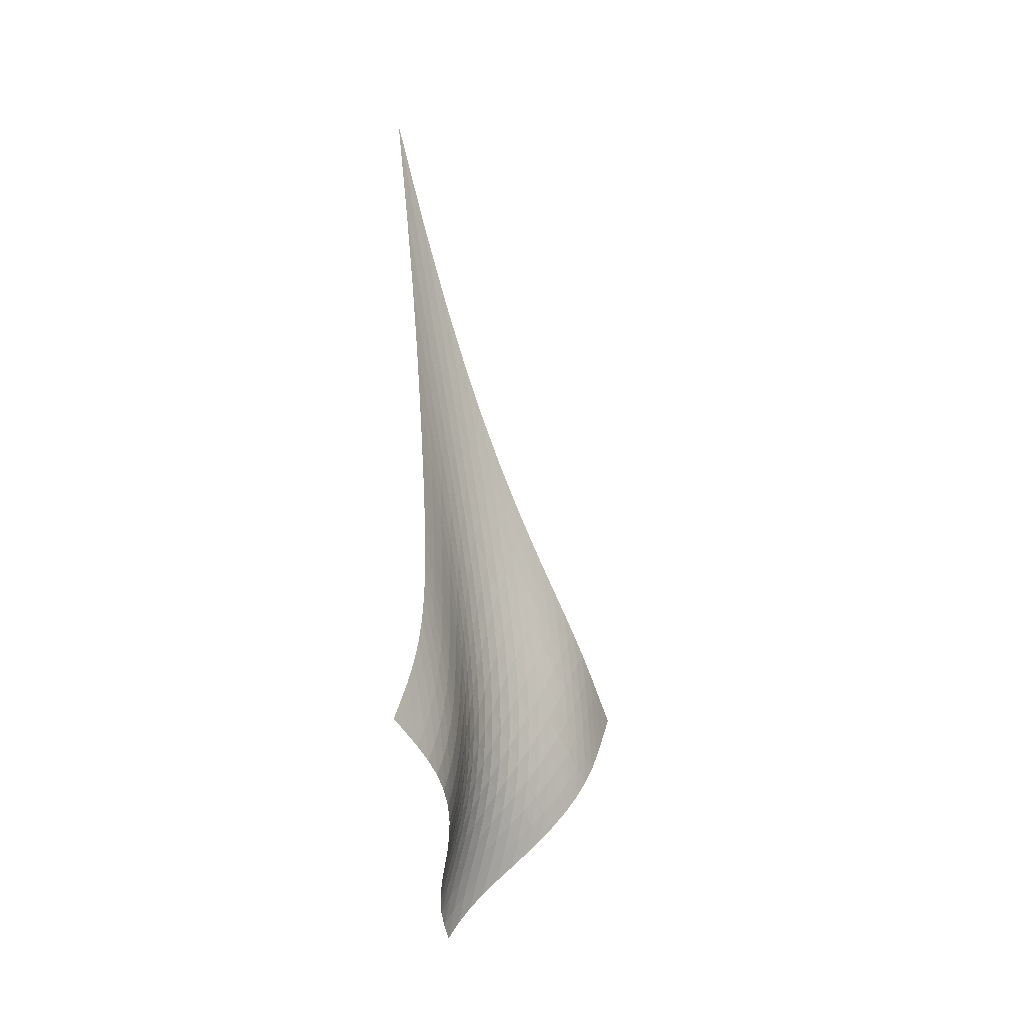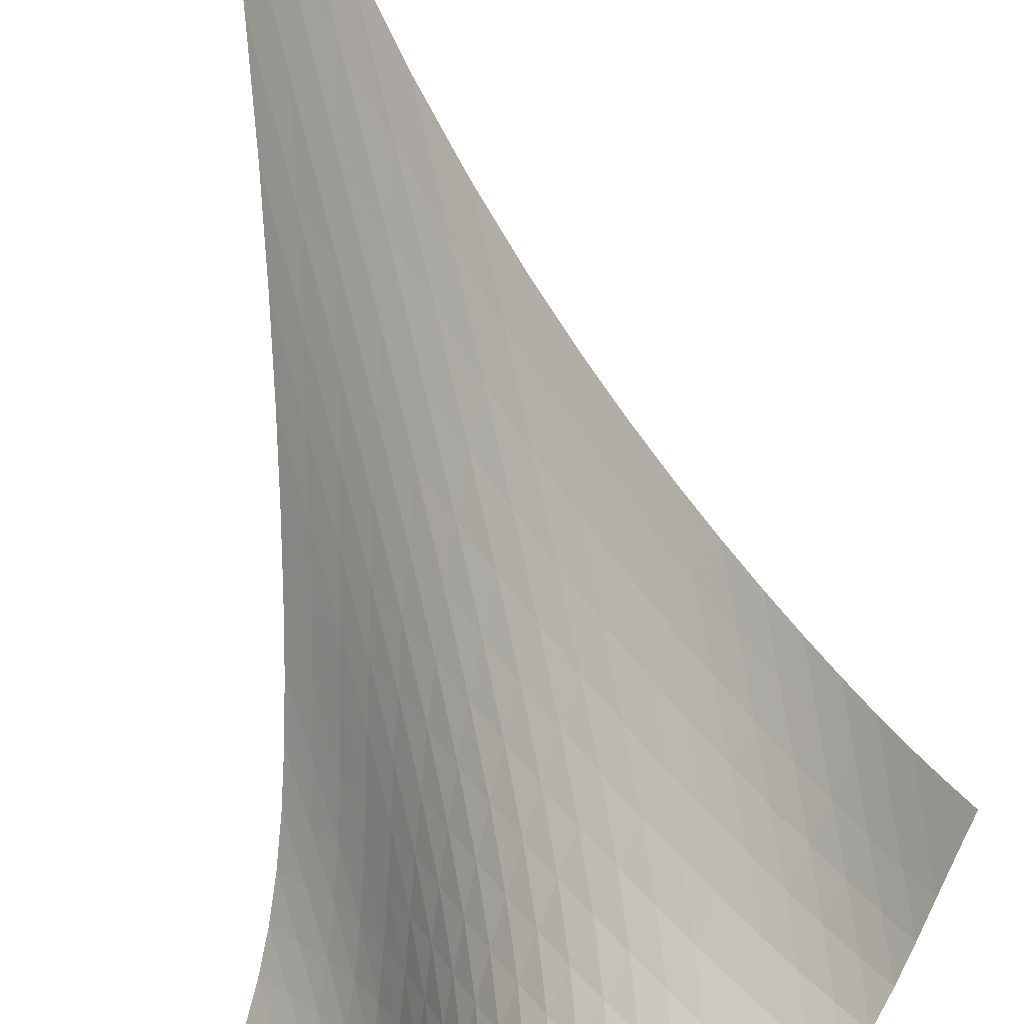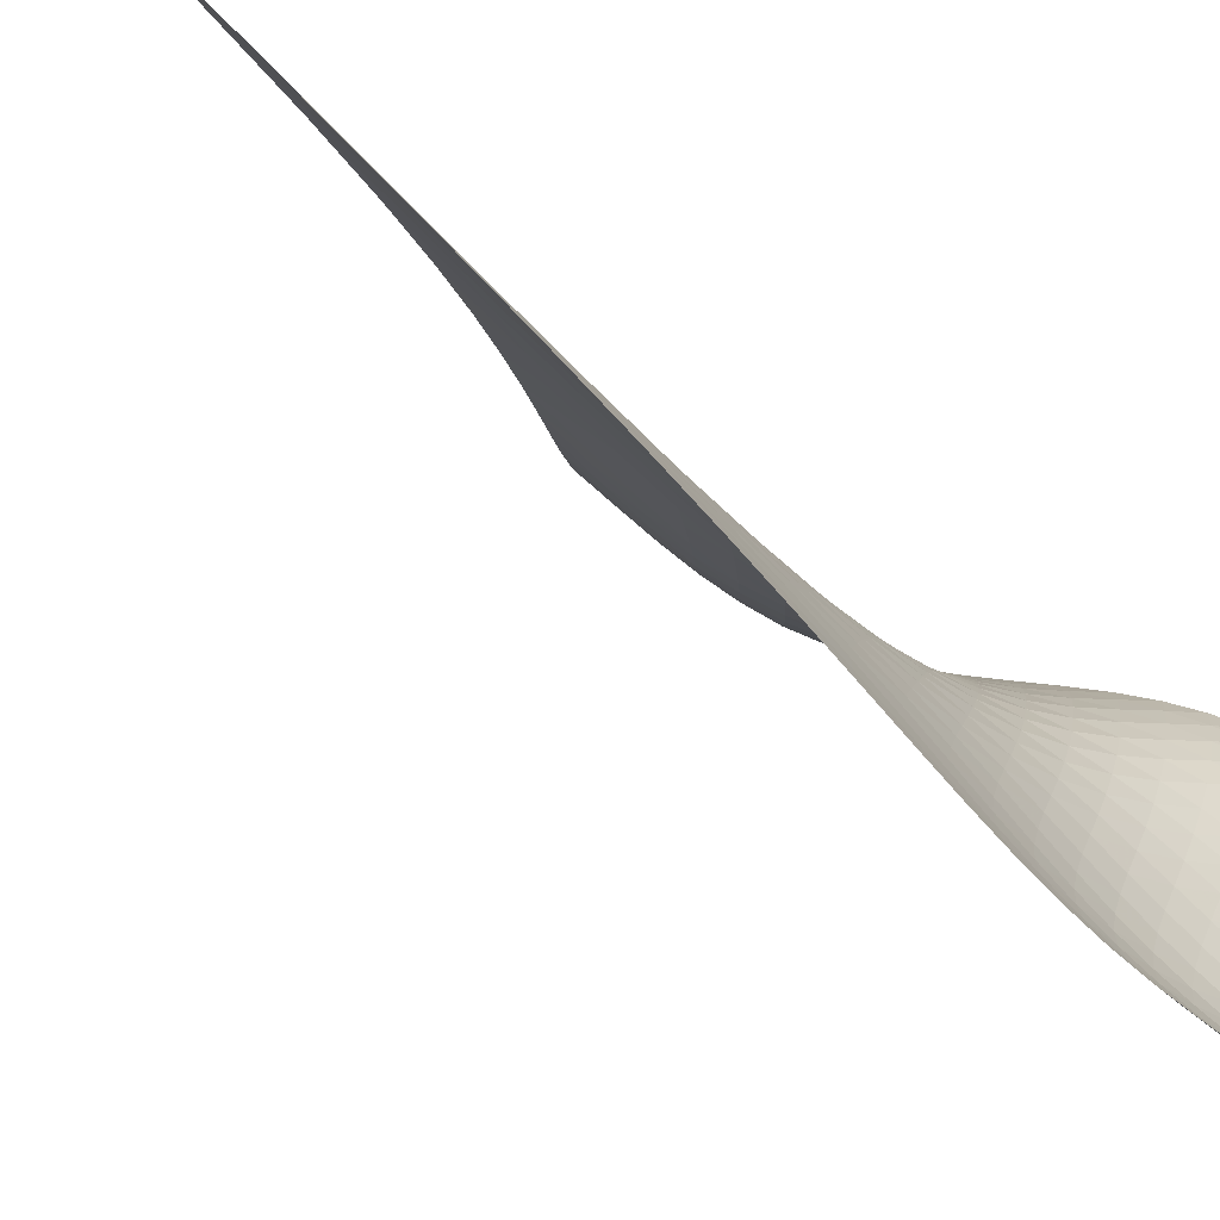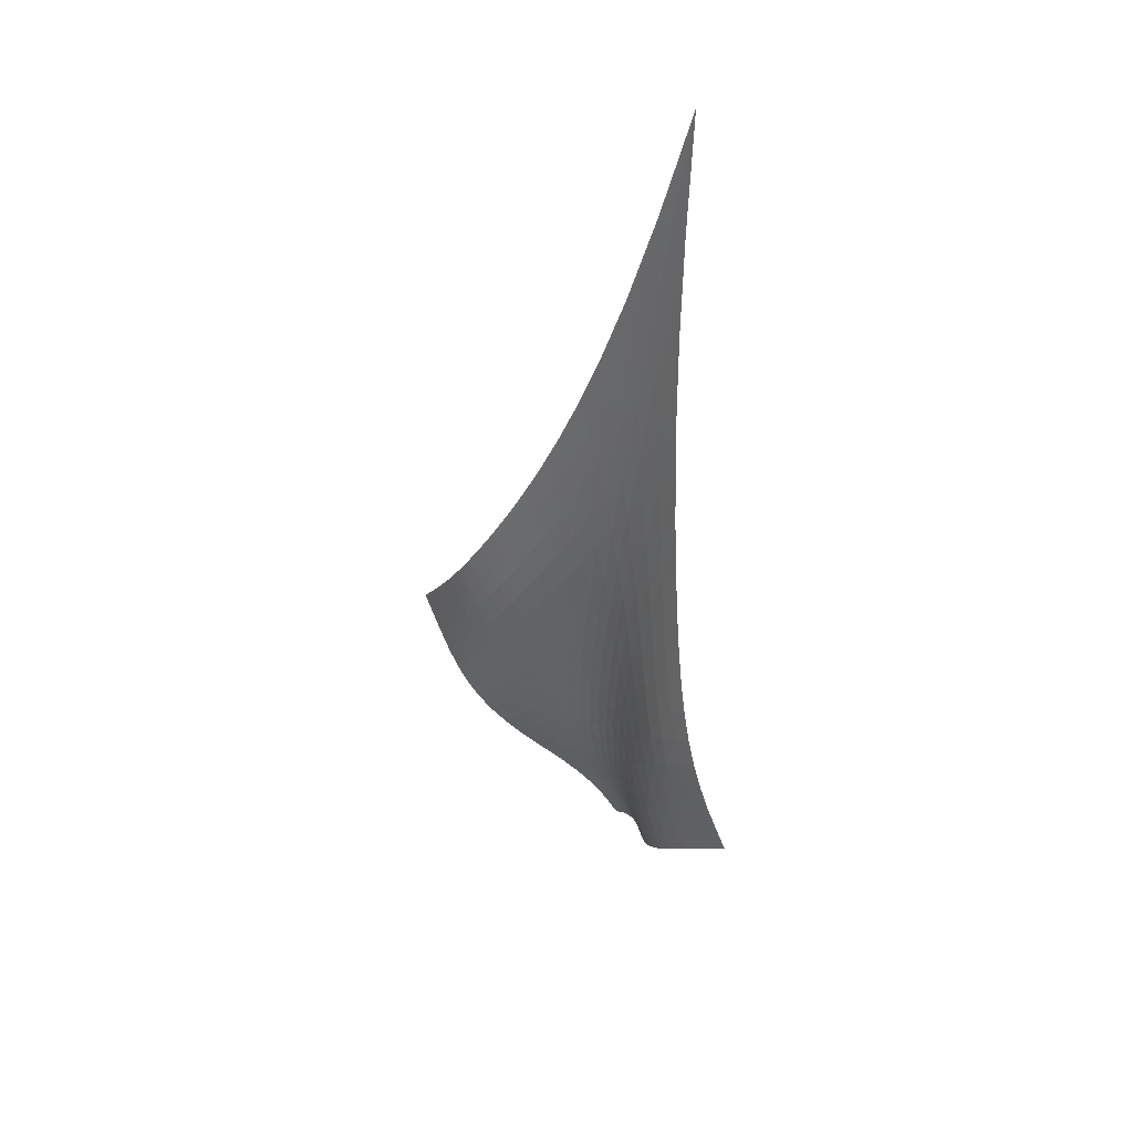
<metadata>
{"format":"obj","ext":"obj","renderer":"f3d","projection":"perspective","resolution":1024,"background":"white","views":[{"elev":-6.8,"azim":73.7,"up":"+Y"},{"elev":66.7,"azim":-6.3,"up":"+Z"},{"elev":-19.9,"azim":-144.2,"up":"+Z"},{"elev":45.5,"azim":-177.0,"up":"+Y"}]}
</metadata>
<code>
v -6.488 -0.08315 6.488
v 3.745 -25.69 8.804
v -8.804 -25.69 -3.745
v -4.59 -34.45 4.59
v -8.455 -25.03 -3.358
v -8.112 -24.35 -2.967
v -7.793 -23.61 -2.56
v -7.511 -22.81 -2.123
v -7.27 -21.95 -1.649
v -7.071 -21.01 -1.135
v -6.906 -19.98 -0.5824
v -6.768 -18.85 0.006941
v -6.648 -17.6 0.6319
v -6.542 -16.19 1.293
v -6.447 -14.58 1.994
v -6.367 -12.71 2.741
v -6.308 -10.48 3.545
v -6.291 -7.753 4.425
v -6.344 -4.317 5.404
v -5.404 -4.317 6.344
v -4.425 -7.753 6.291
v -3.545 -10.48 6.308
v -2.741 -12.71 6.367
v -1.994 -14.58 6.447
v -1.293 -16.19 6.542
v -0.6319 -17.6 6.648
v -0.006941 -18.85 6.768
v 0.5824 -19.98 6.906
v 1.135 -21.01 7.071
v 1.649 -21.95 7.27
v 2.123 -22.81 7.511
v 2.56 -23.61 7.793
v 2.967 -24.35 8.112
v 3.358 -25.03 8.455
v 3.392 -26.19 8.269
v 3.045 -26.7 7.745
v 2.692 -27.22 7.253
v 2.308 -27.77 6.816
v 1.877 -28.34 6.452
v 1.39 -28.93 6.171
v 0.851 -29.53 5.969
v 0.2675 -30.11 5.832
v -0.3508 -30.68 5.738
v -0.9936 -31.24 5.665
v -1.649 -31.77 5.59
v -2.304 -32.29 5.492
v -2.941 -32.81 5.353
v -3.543 -33.34 5.159
v -4.094 -33.89 4.903
v -4.903 -33.89 4.094
v -5.159 -33.34 3.543
v -5.353 -32.81 2.941
v -5.492 -32.29 2.304
v -5.59 -31.77 1.649
v -5.665 -31.24 0.9936
v -5.738 -30.68 0.3508
v -5.832 -30.11 -0.2675
v -5.969 -29.53 -0.851
v -6.171 -28.93 -1.39
v -6.452 -28.34 -1.877
v -6.816 -27.77 -2.308
v -7.253 -27.22 -2.692
v -7.745 -26.7 -3.045
v -8.269 -26.19 -3.392
v -5.535 -6.777 5.535
v -5.621 -9.338 4.705
v -5.72 -11.59 3.915
v -5.829 -13.55 3.167
v -5.943 -15.27 2.454
v -6.057 -16.78 1.772
v -6.173 -18.14 1.118
v -6.295 -19.36 0.4907
v -6.429 -20.47 -0.1081
v -6.584 -21.49 -0.6766
v -6.771 -22.43 -1.211
v -6.999 -23.29 -1.709
v -7.27 -24.1 -2.169
v -7.581 -24.84 -2.596
v -7.92 -25.53 -3
v -4.705 -9.338 5.621
v -4.919 -11.16 4.919
v -5.105 -12.94 4.22
v -5.275 -14.6 3.536
v -5.432 -16.12 2.867
v -5.576 -17.51 2.215
v -5.711 -18.78 1.578
v -5.843 -19.95 0.9575
v -5.978 -21.02 0.3568
v -6.128 -22.02 -0.2208
v -6.303 -22.94 -0.771
v -6.516 -23.8 -1.289
v -6.771 -24.6 -1.772
v -7.069 -25.35 -2.221
v -7.399 -26.04 -2.642
v -3.915 -11.59 5.72
v -4.22 -12.94 5.105
v -4.482 -14.36 4.482
v -4.714 -15.76 3.86
v -4.92 -17.09 3.24
v -5.103 -18.34 2.623
v -5.268 -19.52 2.011
v -5.419 -20.62 1.406
v -5.564 -21.65 0.8124
v -5.714 -22.61 0.2334
v -5.882 -23.51 -0.3252
v -6.08 -24.36 -0.8579
v -6.317 -25.15 -1.36
v -6.598 -25.88 -1.831
v -6.915 -26.57 -2.273
v -3.167 -13.55 5.829
v -3.536 -14.6 5.275
v -3.86 -15.76 4.714
v -4.148 -16.94 4.148
v -4.405 -18.11 3.578
v -4.634 -19.25 3.002
v -4.837 -20.33 2.422
v -5.018 -21.36 1.841
v -5.184 -22.34 1.262
v -5.346 -23.26 0.691
v -5.515 -24.13 0.1329
v -5.704 -24.95 -0.4061
v -5.927 -25.72 -0.921
v -6.189 -26.45 -1.409
v -6.489 -27.13 -1.87
v -2.454 -15.27 5.943
v -2.867 -16.12 5.432
v -3.24 -17.09 4.92
v -3.578 -18.11 4.405
v -3.884 -19.15 3.884
v -4.161 -20.18 3.353
v -4.409 -21.18 2.812
v -4.63 -22.14 2.262
v -4.83 -23.06 1.708
v -5.016 -23.94 1.153
v -5.199 -24.77 0.6055
v -5.392 -25.57 0.07002
v -5.607 -26.33 -0.4479
v -5.856 -27.04 -0.945
v -6.14 -27.71 -1.421
v -1.772 -16.78 6.057
v -2.215 -17.51 5.576
v -2.623 -18.34 5.103
v -3.002 -19.25 4.634
v -3.353 -20.18 4.161
v -3.677 -21.12 3.677
v -3.974 -22.04 3.18
v -4.242 -22.93 2.669
v -4.486 -23.8 2.147
v -4.71 -24.64 1.619
v -4.922 -25.44 1.091
v -5.132 -26.21 0.5688
v -5.354 -26.95 0.05752
v -5.6 -27.65 -0.4394
v -5.873 -28.31 -0.9214
v -1.118 -18.14 6.173
v -1.578 -18.78 5.711
v -2.011 -19.52 5.268
v -2.422 -20.33 4.837
v -2.812 -21.18 4.409
v -3.18 -22.04 3.974
v -3.525 -22.89 3.525
v -3.845 -23.73 3.059
v -4.139 -24.55 2.578
v -4.411 -25.34 2.085
v -4.665 -26.11 1.586
v -4.909 -26.85 1.086
v -5.152 -27.57 0.5904
v -5.407 -28.25 0.1023
v -5.68 -28.9 -0.3775
v -0.4907 -19.36 6.295
v -0.9575 -19.95 5.843
v -1.406 -20.62 5.419
v -1.841 -21.36 5.018
v -2.262 -22.14 4.63
v -2.669 -22.93 4.242
v -3.059 -23.73 3.845
v -3.43 -24.52 3.43
v -3.779 -25.29 2.997
v -4.106 -26.04 2.548
v -4.413 -26.77 2.086
v -4.702 -27.48 1.617
v -4.981 -28.18 1.145
v -5.259 -28.85 0.6733
v -5.542 -29.49 0.2031
v 0.1081 -20.47 6.429
v -0.3568 -21.02 5.978
v -0.8124 -21.65 5.564
v -1.262 -22.34 5.184
v -1.708 -23.06 4.83
v -2.147 -23.8 4.486
v -2.578 -24.55 4.139
v -2.997 -25.29 3.779
v -3.401 -26.01 3.401
v -3.786 -26.72 3.003
v -4.15 -27.42 2.587
v -4.494 -28.11 2.156
v -4.82 -28.78 1.715
v -5.133 -29.43 1.266
v -5.438 -30.07 0.812
v 0.6766 -21.49 6.584
v 0.2208 -22.02 6.128
v -0.2334 -22.61 5.714
v -0.691 -23.26 5.346
v -1.153 -23.94 5.016
v -1.619 -24.64 4.71
v -2.085 -25.34 4.411
v -2.548 -26.04 4.106
v -3.003 -26.72 3.786
v -3.445 -27.4 3.445
v -3.869 -28.06 3.082
v -4.273 -28.71 2.697
v -4.652 -29.36 2.294
v -5.009 -30 1.874
v -5.345 -30.62 1.44
v 1.211 -22.43 6.771
v 0.771 -22.94 6.303
v 0.3252 -23.51 5.882
v -0.1329 -24.13 5.515
v -0.6055 -24.77 5.199
v -1.091 -25.44 4.922
v -1.586 -26.11 4.665
v -2.086 -26.77 4.413
v -2.587 -27.42 4.15
v -3.082 -28.06 3.869
v -3.564 -28.69 3.564
v -4.027 -29.31 3.232
v -4.463 -29.93 2.872
v -4.868 -30.55 2.486
v -5.243 -31.16 2.077
v 1.709 -23.29 6.999
v 1.289 -23.8 6.516
v 0.8579 -24.36 6.08
v 0.4061 -24.95 5.704
v -0.07002 -25.57 5.392
v -0.5688 -26.21 5.132
v -1.086 -26.85 4.909
v -1.617 -27.48 4.702
v -2.156 -28.11 4.494
v -2.697 -28.71 4.273
v -3.232 -29.31 4.027
v -3.75 -29.91 3.75
v -4.241 -30.5 3.437
v -4.696 -31.09 3.09
v -5.113 -31.69 2.71
v 2.169 -24.1 7.27
v 1.772 -24.6 6.771
v 1.36 -25.15 6.317
v 0.921 -25.72 5.927
v 0.4479 -26.33 5.607
v -0.05752 -26.95 5.354
v -0.5904 -27.57 5.152
v -1.145 -28.18 4.981
v -1.715 -28.78 4.82
v -2.294 -29.36 4.652
v -2.872 -29.93 4.463
v -3.437 -30.5 4.241
v -3.978 -31.07 3.978
v -4.481 -31.64 3.671
v -4.939 -32.22 3.323
v 2.596 -24.84 7.581
v 2.221 -25.35 7.069
v 1.831 -25.88 6.598
v 1.409 -26.45 6.189
v 0.945 -27.04 5.856
v 0.4394 -27.65 5.6
v -0.1023 -28.25 5.407
v -0.6733 -28.85 5.259
v -1.266 -29.43 5.133
v -1.874 -30 5.009
v -2.486 -30.55 4.868
v -3.09 -31.09 4.696
v -3.671 -31.64 4.481
v -4.215 -32.2 4.215
v -4.711 -32.76 3.899
v 3 -25.53 7.92
v 2.642 -26.04 7.399
v 2.273 -26.57 6.915
v 1.87 -27.13 6.489
v 1.421 -27.71 6.14
v 0.9214 -28.31 5.873
v 0.3775 -28.9 5.68
v -0.2031 -29.49 5.542
v -0.812 -30.07 5.438
v -1.44 -30.62 5.345
v -2.077 -31.16 5.243
v -2.71 -31.69 5.113
v -3.323 -32.22 4.939
v -3.899 -32.76 4.711
v -4.426 -33.32 4.426
f 289 49 4
f 289 4 50
f 5 79 64
f 5 64 3
f 79 94 63
f 79 63 64
f 94 109 62
f 94 62 63
f 109 124 61
f 109 61 62
f 124 139 60
f 124 60 61
f 139 154 59
f 139 59 60
f 154 169 58
f 154 58 59
f 169 184 57
f 169 57 58
f 184 199 56
f 184 56 57
f 199 214 55
f 199 55 56
f 214 229 54
f 214 54 55
f 229 244 53
f 229 53 54
f 244 259 52
f 244 52 53
f 259 274 51
f 259 51 52
f 274 289 50
f 274 50 51
f 1 20 65
f 1 65 19
f 19 65 66
f 19 66 18
f 18 66 67
f 18 67 17
f 17 67 68
f 17 68 16
f 16 68 69
f 16 69 15
f 15 69 70
f 15 70 14
f 14 70 71
f 14 71 13
f 13 71 72
f 13 72 12
f 12 72 73
f 12 73 11
f 11 73 74
f 11 74 10
f 10 74 75
f 10 75 9
f 9 75 76
f 9 76 8
f 8 76 77
f 8 77 7
f 7 77 78
f 7 78 6
f 6 78 79
f 6 79 5
f 20 21 80
f 20 80 65
f 65 80 81
f 65 81 66
f 66 81 82
f 66 82 67
f 67 82 83
f 67 83 68
f 68 83 84
f 68 84 69
f 69 84 85
f 69 85 70
f 70 85 86
f 70 86 71
f 71 86 87
f 71 87 72
f 72 87 88
f 72 88 73
f 73 88 89
f 73 89 74
f 74 89 90
f 74 90 75
f 75 90 91
f 75 91 76
f 76 91 92
f 76 92 77
f 77 92 93
f 77 93 78
f 78 93 94
f 78 94 79
f 21 22 95
f 21 95 80
f 80 95 96
f 80 96 81
f 81 96 97
f 81 97 82
f 82 97 98
f 82 98 83
f 83 98 99
f 83 99 84
f 84 99 100
f 84 100 85
f 85 100 101
f 85 101 86
f 86 101 102
f 86 102 87
f 87 102 103
f 87 103 88
f 88 103 104
f 88 104 89
f 89 104 105
f 89 105 90
f 90 105 106
f 90 106 91
f 91 106 107
f 91 107 92
f 92 107 108
f 92 108 93
f 93 108 109
f 93 109 94
f 22 23 110
f 22 110 95
f 95 110 111
f 95 111 96
f 96 111 112
f 96 112 97
f 97 112 113
f 97 113 98
f 98 113 114
f 98 114 99
f 99 114 115
f 99 115 100
f 100 115 116
f 100 116 101
f 101 116 117
f 101 117 102
f 102 117 118
f 102 118 103
f 103 118 119
f 103 119 104
f 104 119 120
f 104 120 105
f 105 120 121
f 105 121 106
f 106 121 122
f 106 122 107
f 107 122 123
f 107 123 108
f 108 123 124
f 108 124 109
f 23 24 125
f 23 125 110
f 110 125 126
f 110 126 111
f 111 126 127
f 111 127 112
f 112 127 128
f 112 128 113
f 113 128 129
f 113 129 114
f 114 129 130
f 114 130 115
f 115 130 131
f 115 131 116
f 116 131 132
f 116 132 117
f 117 132 133
f 117 133 118
f 118 133 134
f 118 134 119
f 119 134 135
f 119 135 120
f 120 135 136
f 120 136 121
f 121 136 137
f 121 137 122
f 122 137 138
f 122 138 123
f 123 138 139
f 123 139 124
f 24 25 140
f 24 140 125
f 125 140 141
f 125 141 126
f 126 141 142
f 126 142 127
f 127 142 143
f 127 143 128
f 128 143 144
f 128 144 129
f 129 144 145
f 129 145 130
f 130 145 146
f 130 146 131
f 131 146 147
f 131 147 132
f 132 147 148
f 132 148 133
f 133 148 149
f 133 149 134
f 134 149 150
f 134 150 135
f 135 150 151
f 135 151 136
f 136 151 152
f 136 152 137
f 137 152 153
f 137 153 138
f 138 153 154
f 138 154 139
f 25 26 155
f 25 155 140
f 140 155 156
f 140 156 141
f 141 156 157
f 141 157 142
f 142 157 158
f 142 158 143
f 143 158 159
f 143 159 144
f 144 159 160
f 144 160 145
f 145 160 161
f 145 161 146
f 146 161 162
f 146 162 147
f 147 162 163
f 147 163 148
f 148 163 164
f 148 164 149
f 149 164 165
f 149 165 150
f 150 165 166
f 150 166 151
f 151 166 167
f 151 167 152
f 152 167 168
f 152 168 153
f 153 168 169
f 153 169 154
f 26 27 170
f 26 170 155
f 155 170 171
f 155 171 156
f 156 171 172
f 156 172 157
f 157 172 173
f 157 173 158
f 158 173 174
f 158 174 159
f 159 174 175
f 159 175 160
f 160 175 176
f 160 176 161
f 161 176 177
f 161 177 162
f 162 177 178
f 162 178 163
f 163 178 179
f 163 179 164
f 164 179 180
f 164 180 165
f 165 180 181
f 165 181 166
f 166 181 182
f 166 182 167
f 167 182 183
f 167 183 168
f 168 183 184
f 168 184 169
f 27 28 185
f 27 185 170
f 170 185 186
f 170 186 171
f 171 186 187
f 171 187 172
f 172 187 188
f 172 188 173
f 173 188 189
f 173 189 174
f 174 189 190
f 174 190 175
f 175 190 191
f 175 191 176
f 176 191 192
f 176 192 177
f 177 192 193
f 177 193 178
f 178 193 194
f 178 194 179
f 179 194 195
f 179 195 180
f 180 195 196
f 180 196 181
f 181 196 197
f 181 197 182
f 182 197 198
f 182 198 183
f 183 198 199
f 183 199 184
f 28 29 200
f 28 200 185
f 185 200 201
f 185 201 186
f 186 201 202
f 186 202 187
f 187 202 203
f 187 203 188
f 188 203 204
f 188 204 189
f 189 204 205
f 189 205 190
f 190 205 206
f 190 206 191
f 191 206 207
f 191 207 192
f 192 207 208
f 192 208 193
f 193 208 209
f 193 209 194
f 194 209 210
f 194 210 195
f 195 210 211
f 195 211 196
f 196 211 212
f 196 212 197
f 197 212 213
f 197 213 198
f 198 213 214
f 198 214 199
f 29 30 215
f 29 215 200
f 200 215 216
f 200 216 201
f 201 216 217
f 201 217 202
f 202 217 218
f 202 218 203
f 203 218 219
f 203 219 204
f 204 219 220
f 204 220 205
f 205 220 221
f 205 221 206
f 206 221 222
f 206 222 207
f 207 222 223
f 207 223 208
f 208 223 224
f 208 224 209
f 209 224 225
f 209 225 210
f 210 225 226
f 210 226 211
f 211 226 227
f 211 227 212
f 212 227 228
f 212 228 213
f 213 228 229
f 213 229 214
f 30 31 230
f 30 230 215
f 215 230 231
f 215 231 216
f 216 231 232
f 216 232 217
f 217 232 233
f 217 233 218
f 218 233 234
f 218 234 219
f 219 234 235
f 219 235 220
f 220 235 236
f 220 236 221
f 221 236 237
f 221 237 222
f 222 237 238
f 222 238 223
f 223 238 239
f 223 239 224
f 224 239 240
f 224 240 225
f 225 240 241
f 225 241 226
f 226 241 242
f 226 242 227
f 227 242 243
f 227 243 228
f 228 243 244
f 228 244 229
f 31 32 245
f 31 245 230
f 230 245 246
f 230 246 231
f 231 246 247
f 231 247 232
f 232 247 248
f 232 248 233
f 233 248 249
f 233 249 234
f 234 249 250
f 234 250 235
f 235 250 251
f 235 251 236
f 236 251 252
f 236 252 237
f 237 252 253
f 237 253 238
f 238 253 254
f 238 254 239
f 239 254 255
f 239 255 240
f 240 255 256
f 240 256 241
f 241 256 257
f 241 257 242
f 242 257 258
f 242 258 243
f 243 258 259
f 243 259 244
f 32 33 260
f 32 260 245
f 245 260 261
f 245 261 246
f 246 261 262
f 246 262 247
f 247 262 263
f 247 263 248
f 248 263 264
f 248 264 249
f 249 264 265
f 249 265 250
f 250 265 266
f 250 266 251
f 251 266 267
f 251 267 252
f 252 267 268
f 252 268 253
f 253 268 269
f 253 269 254
f 254 269 270
f 254 270 255
f 255 270 271
f 255 271 256
f 256 271 272
f 256 272 257
f 257 272 273
f 257 273 258
f 258 273 274
f 258 274 259
f 33 34 275
f 33 275 260
f 260 275 276
f 260 276 261
f 261 276 277
f 261 277 262
f 262 277 278
f 262 278 263
f 263 278 279
f 263 279 264
f 264 279 280
f 264 280 265
f 265 280 281
f 265 281 266
f 266 281 282
f 266 282 267
f 267 282 283
f 267 283 268
f 268 283 284
f 268 284 269
f 269 284 285
f 269 285 270
f 270 285 286
f 270 286 271
f 271 286 287
f 271 287 272
f 272 287 288
f 272 288 273
f 273 288 289
f 273 289 274
f 34 2 35
f 34 35 275
f 275 35 36
f 275 36 276
f 276 36 37
f 276 37 277
f 277 37 38
f 277 38 278
f 278 38 39
f 278 39 279
f 279 39 40
f 279 40 280
f 280 40 41
f 280 41 281
f 281 41 42
f 281 42 282
f 282 42 43
f 282 43 283
f 283 43 44
f 283 44 284
f 284 44 45
f 284 45 285
f 285 45 46
f 285 46 286
f 286 46 47
f 286 47 287
f 287 47 48
f 287 48 288
f 288 48 49
f 288 49 289

</code>
